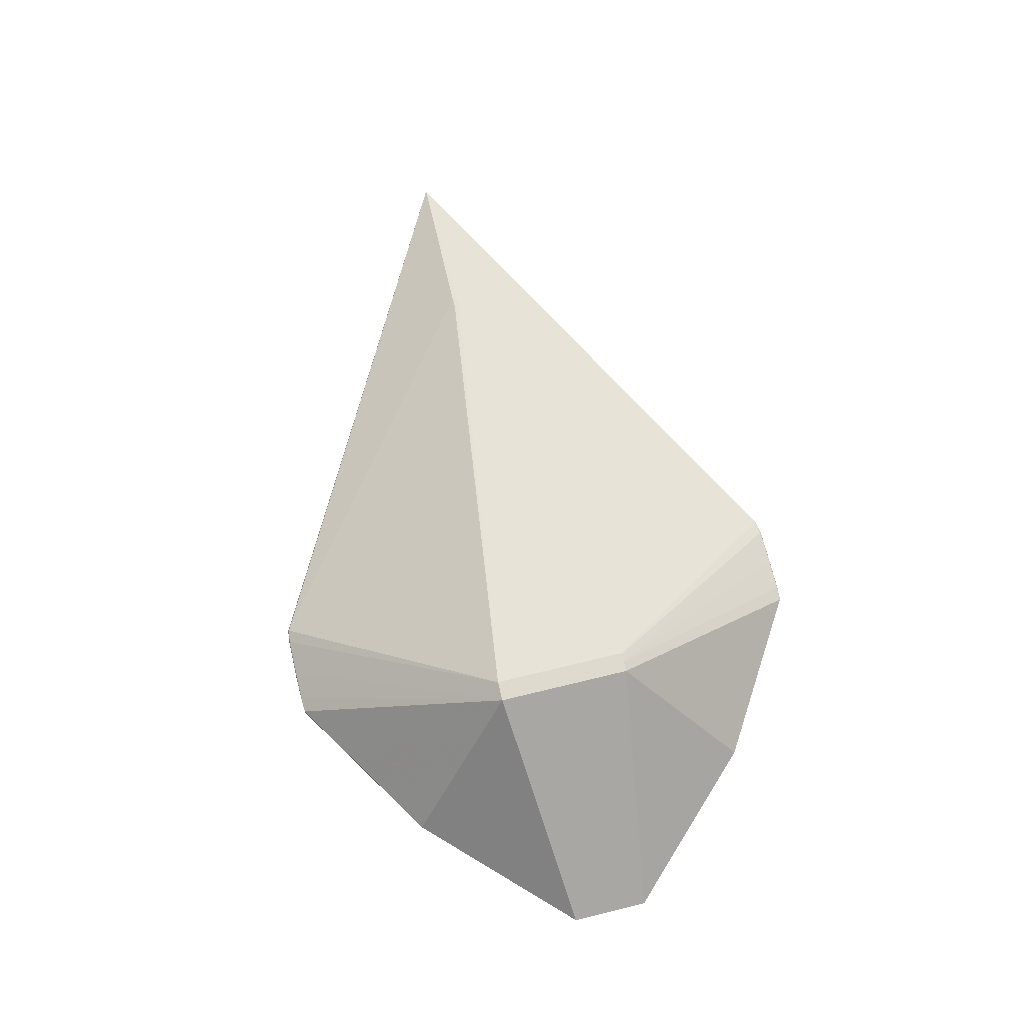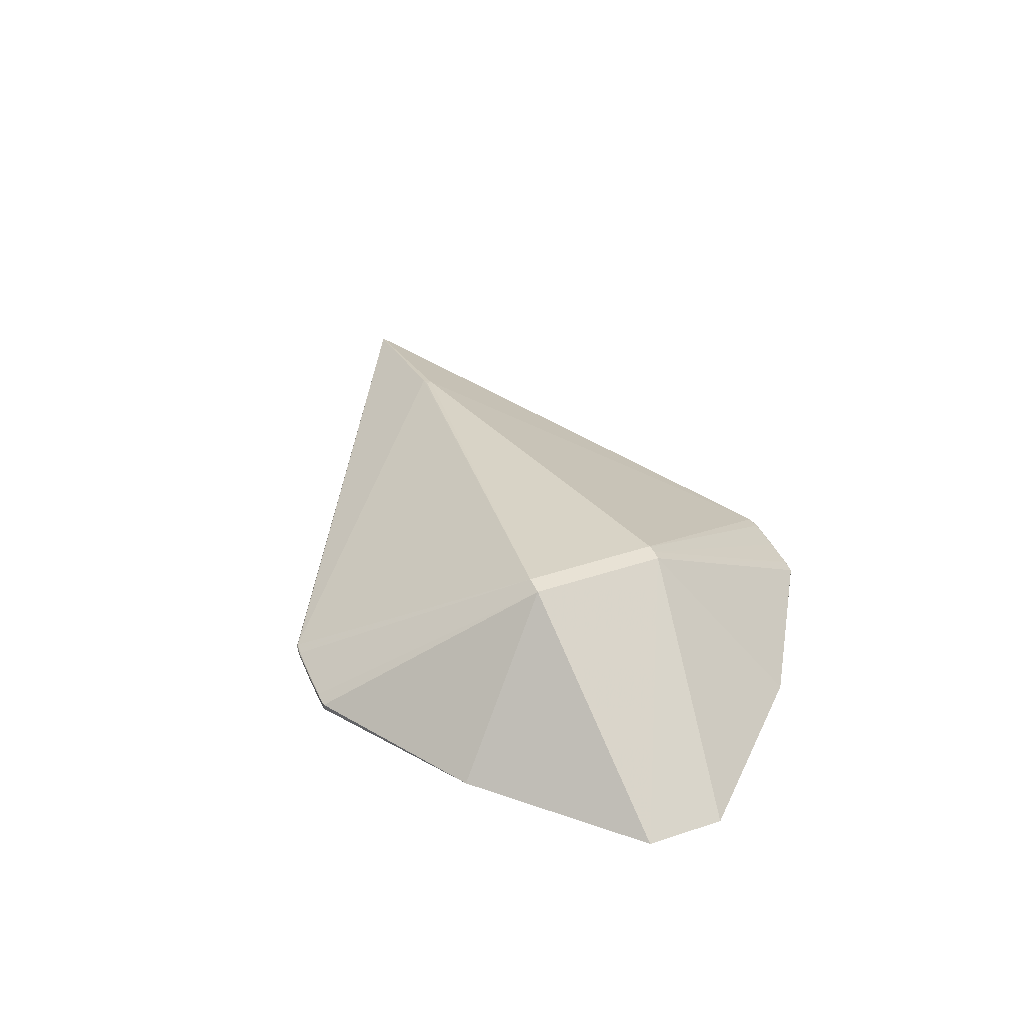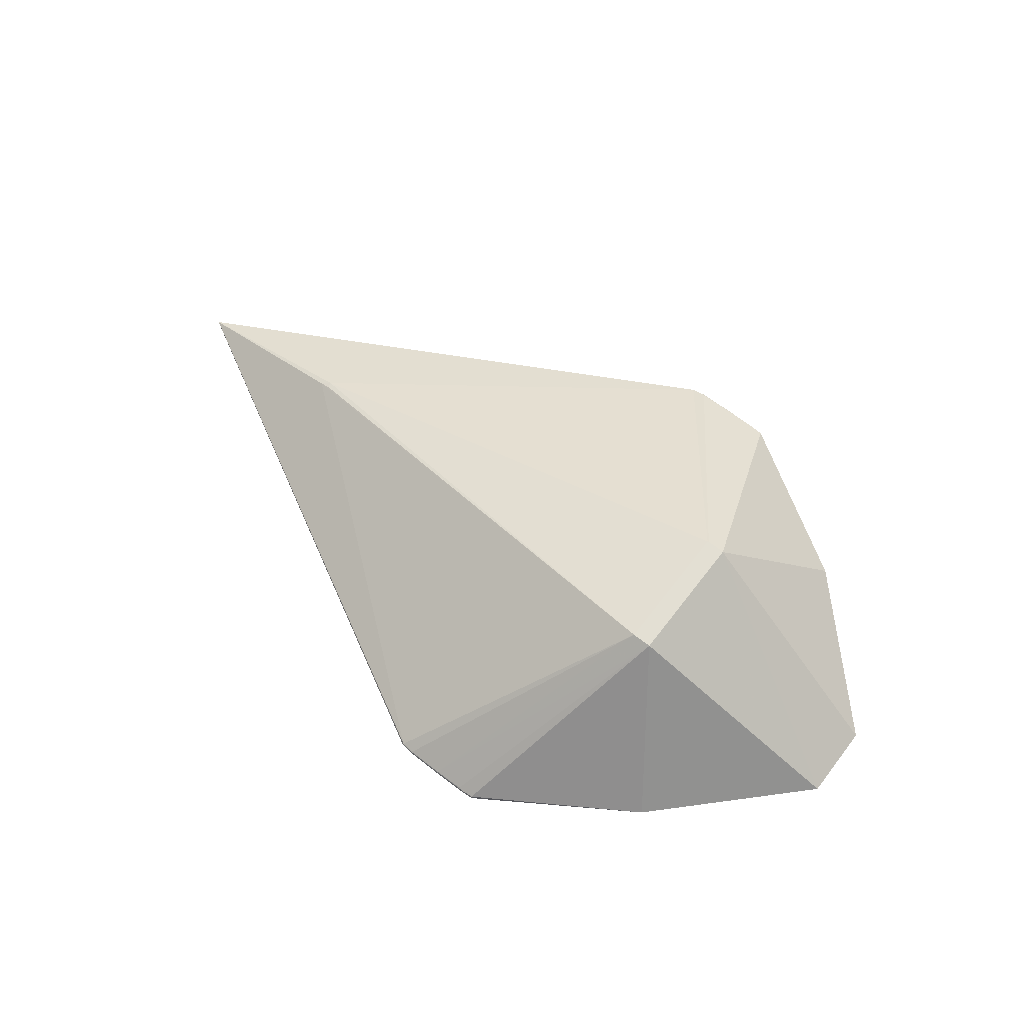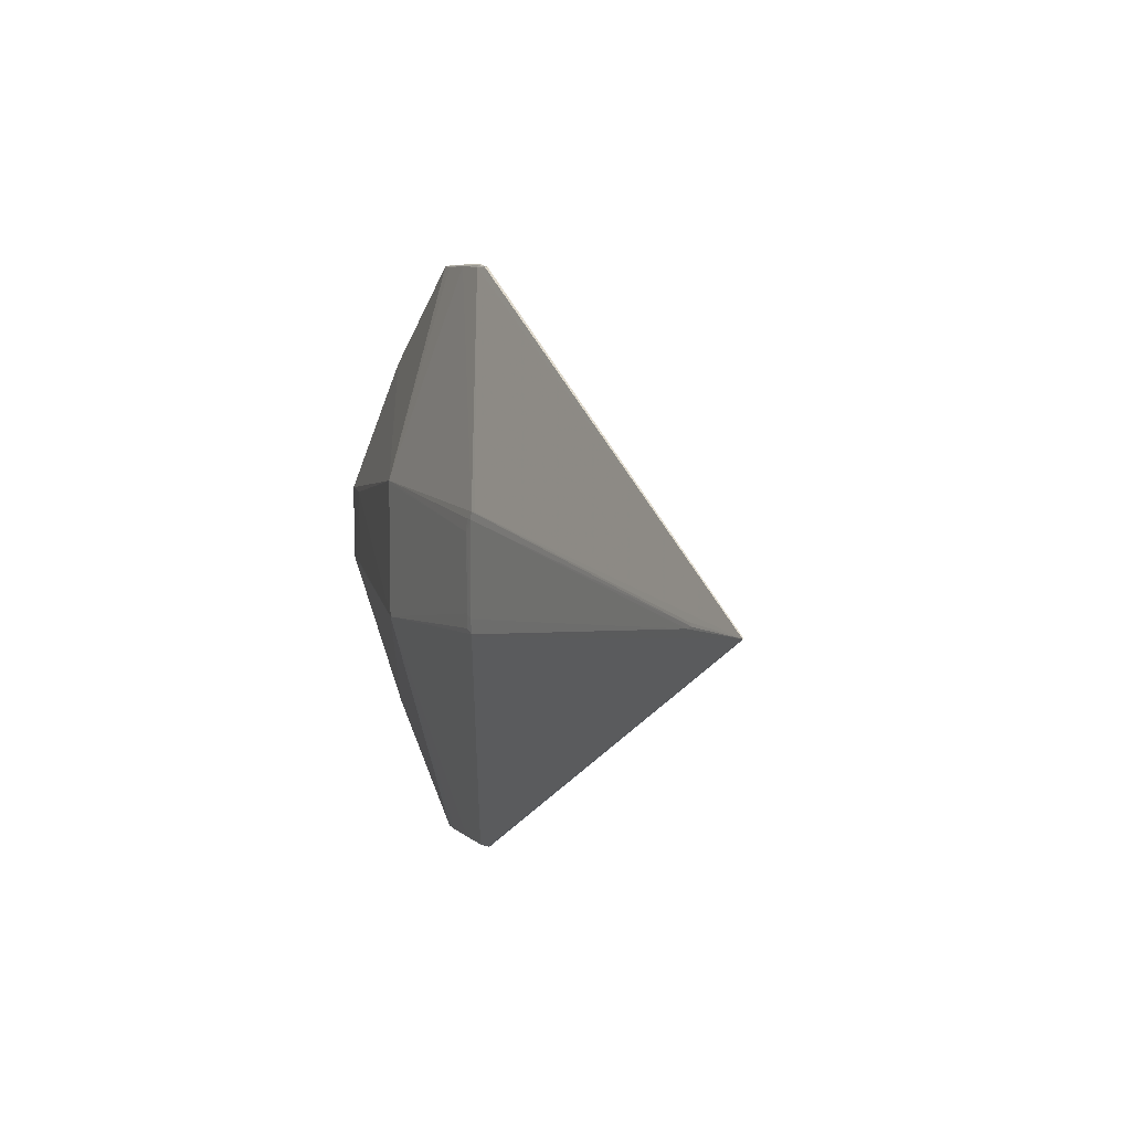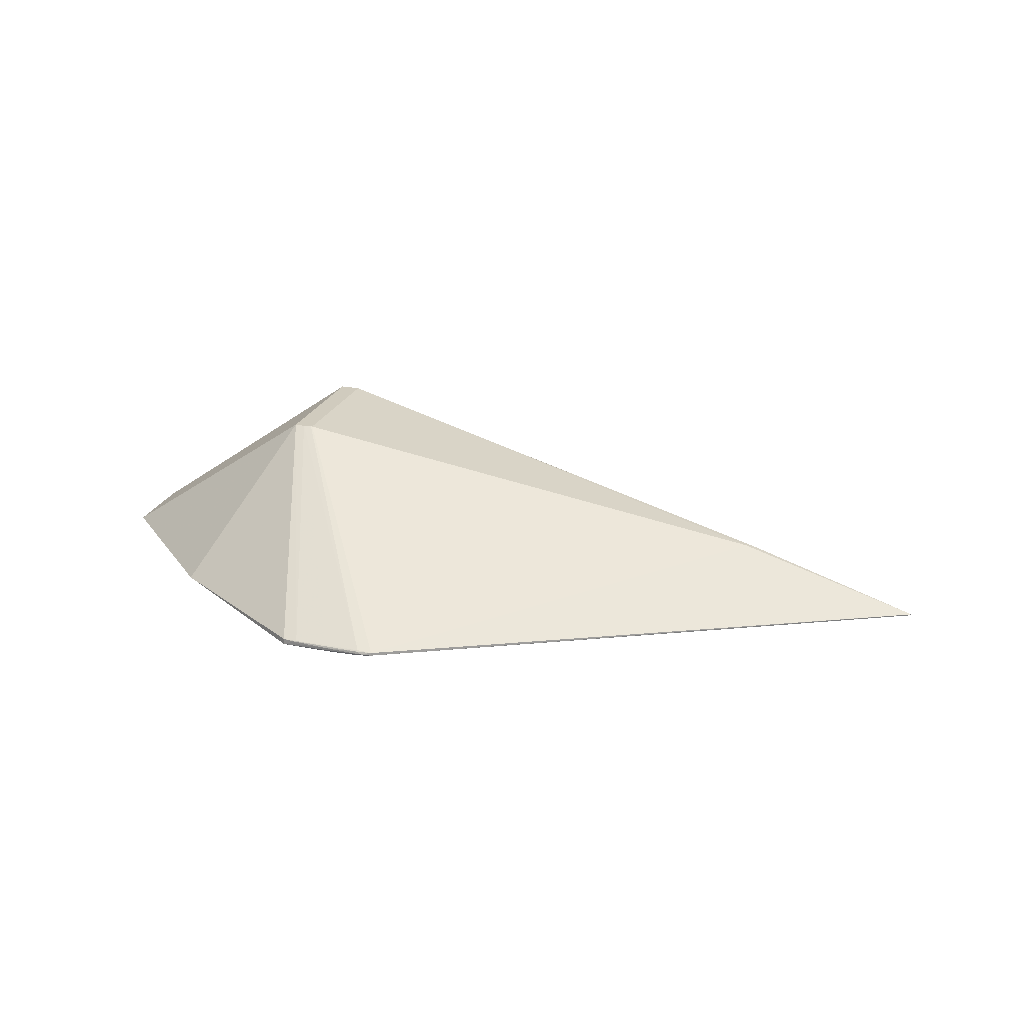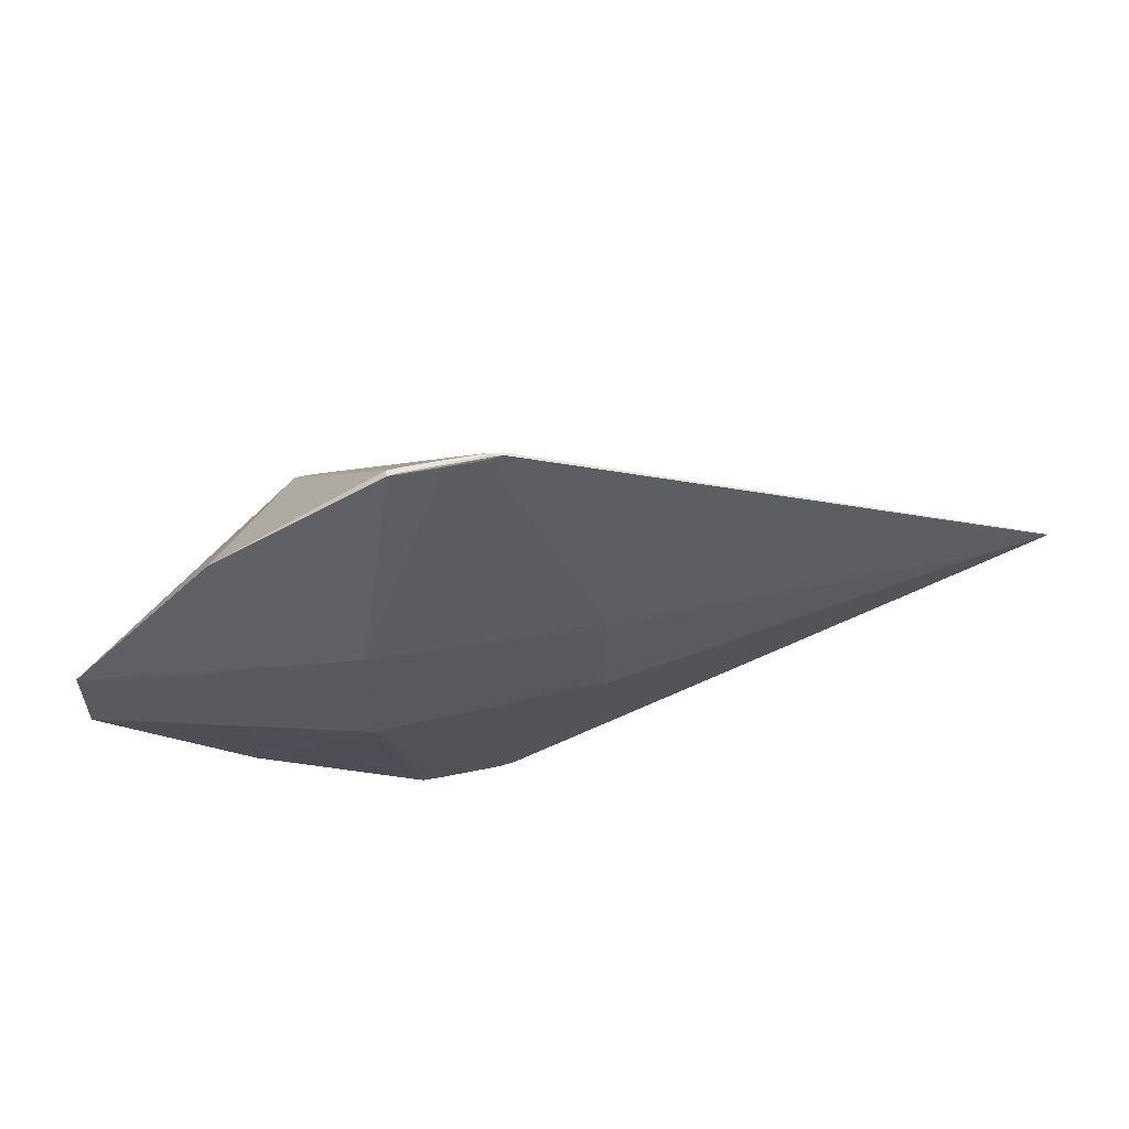
<metadata>
{"format":"obj","ext":"obj","renderer":"f3d","projection":"perspective","resolution":1024,"background":"white","views":[{"elev":71.3,"azim":76.4,"up":"+Z"},{"elev":40.9,"azim":67.9,"up":"+Z"},{"elev":67.1,"azim":37.7,"up":"+Z"},{"elev":7.1,"azim":-114.2,"up":"+Y"},{"elev":23.5,"azim":-161.8,"up":"+Z"},{"elev":58.3,"azim":168.3,"up":"+Y"}]}
</metadata>
<code>
v -0.5264 0.001006 -0.01602
v -0.3931 -0.004642 0.05624
v -0.118 -0.06094 -0.0534
v -0.01469 0.3084 0.002122
v -0.01469 0.3081 -0.002609
v 0.05914 0.3086 -0.0001849
v 0.06097 0.3078 -0.003442
v -0.0145 -0.3064 0.003073
v -0.0145 -0.3064 -0.002107
v -0.0145 -0.3054 -0.002883
v 0.05853 -0.3056 0.004198
v 0.06379 -0.3066 0.002268
v 0.4015 0.04307 0.0006588
v -0.5173 -0.001711 -0.01694
v -0.5209 0.004396 -0.01608
v -0.3959 0.001606 0.05598
v -0.4055 -0.004775 0.0527
v -0.1249 0.06323 -0.05227
v -0.1177 0.05504 -0.05374
v -0.1187 0.06317 -0.05303
v -0.1084 0.05565 -0.05388
v -0.1077 0.04131 -0.05416
v -0.1254 -0.06283 -0.052
v -0.1175 -0.0456 -0.05376
v -0.1077 -0.05616 -0.0539
v -0.1077 -0.04097 -0.05409
v -0.01729 0.3088 -0.0005778
v -0.01469 0.3071 0.003347
v -0.0306 0.3057 0.001695
v -0.01469 0.3061 -0.003594
v -0.02999 0.3063 -0.001526
v 0.02486 0.3085 0.002762
v 0.0636 0.3084 0.002499
v 0.02486 0.3091 0.0008762
v 0.06057 0.308 0.003261
v 0.02486 0.3073 0.003781
v 0.0636 0.3065 -0.003948
v 0.02486 0.307 -0.003971
v 0.02486 0.3085 -0.002978
v 0.0636 0.3084 -0.0025
v 0.02486 0.309 -0.001749
v -0.0145 -0.3054 0.00388
v -0.02981 -0.3044 0.002765
v -0.0145 -0.3069 0.001792
v -0.02981 -0.3056 0.0006093
v -0.0145 -0.3069 -0.000757
v -0.02981 -0.3046 -0.001179
v 0.02504 -0.3065 0.003624
v 0.02504 -0.3071 0.002594
v 0.06379 -0.3065 0.003246
v 0.06379 -0.3066 -0.00206
v 0.02504 -0.3074 0.0003445
v 0.06379 -0.3064 -0.002665
v 0.02505 -0.307 -0.001966
v 0.05965 -0.3056 -0.003179
v 0.02504 -0.3064 -0.002851
v 0.02504 -0.3049 -0.003554
v 0.3524 0.04196 -0.009396
v 0.3524 -0.04363 -0.008983
v 0.1231 0.07517 -0.05316
v 0.1231 0.07246 -0.05318
v 0.1232 -0.07532 -0.05305
v 0.2515 0.1975 0.005361
v 0.2509 -0.196 0.005264
v 0.07652 0.3072 0.002986
v 0.07652 0.3075 -0.003379
v 0.0767 -0.3054 0.003511
v 0.07671 -0.3057 -0.002853
v 0.4017 -0.04142 0.001105
v -0.5983 0.0005355 -0.007103
v -0.5983 0.0007366 -0.00587
v 0.1582 0.07418 0.1722
v 0.147 0.07488 0.1722
v 0.1378 0.07457 0.1722
v 0.1363 0.07423 0.1722
v 0.1582 -0.07254 0.1723
v 0.1425 -0.07183 0.1723
v 0.1405 -0.07239 0.1723
v 0.1364 -0.07249 0.1723
f 69 76 64
f 45 43 71
f 67 64 76
f 29 16 75
f 71 16 29
f 60 13 58
f 63 13 60
f 71 43 17
f 17 16 71
f 69 64 62
f 71 29 31
f 29 27 31
f 13 63 72
f 72 76 69
f 69 13 72
f 65 72 63
f 75 16 79
f 79 17 43
f 43 42 79
f 64 67 68
f 68 62 64
f 69 62 59
f 59 62 58
f 59 13 69
f 59 58 13
f 11 67 76
f 3 23 14
f 30 20 18
f 30 31 5
f 5 31 27
f 4 27 29
f 34 27 4
f 4 32 34
f 76 72 73
f 32 36 35
f 36 73 35
f 72 65 35
f 35 73 72
f 66 63 60
f 66 65 63
f 16 17 2
f 2 79 16
f 17 79 2
f 78 77 75
f 75 79 78
f 76 77 78
f 78 79 76
f 10 23 3
f 10 47 23
f 60 58 61
f 58 62 61
f 22 61 62
f 60 61 22
f 76 79 48
f 48 11 76
f 48 79 42
f 15 18 20
f 28 29 75
f 28 4 29
f 28 73 36
f 28 36 32
f 32 4 28
f 76 73 74
f 74 77 76
f 75 77 74
f 74 28 75
f 73 28 74
f 60 20 38
f 38 20 30
f 30 5 38
f 41 27 34
f 41 5 27
f 54 52 46
f 12 68 67
f 3 62 57
f 57 10 3
f 26 22 62
f 44 45 46
f 46 52 44
f 1 15 20
f 20 19 1
f 1 19 14
f 30 18 70
f 18 15 70
f 70 31 30
f 71 31 70
f 15 1 70
f 70 1 14
f 70 45 71
f 70 47 45
f 23 47 70
f 70 14 23
f 37 66 60
f 60 38 37
f 39 38 5
f 5 41 39
f 33 6 34
f 34 32 33
f 32 35 33
f 33 35 65
f 65 66 33
f 40 39 41
f 40 33 66
f 6 33 40
f 40 41 34
f 34 6 40
f 9 54 46
f 47 10 9
f 46 45 9
f 45 47 9
f 68 12 51
f 51 12 52
f 52 54 51
f 52 12 50
f 11 48 50
f 67 11 50
f 50 12 67
f 62 68 55
f 55 57 62
f 10 57 56
f 56 9 10
f 54 9 56
f 57 55 56
f 60 22 21
f 22 19 21
f 21 20 60
f 21 19 20
f 25 62 3
f 25 26 62
f 24 19 22
f 22 26 24
f 14 19 24
f 3 14 24
f 24 25 3
f 26 25 24
f 8 48 42
f 8 42 43
f 43 45 8
f 45 44 8
f 49 44 52
f 52 50 49
f 49 50 48
f 48 8 49
f 49 8 44
f 7 40 66
f 39 40 7
f 38 39 7
f 66 37 7
f 7 37 38
f 53 56 55
f 68 51 53
f 53 55 68
f 53 51 54
f 54 56 53

</code>
